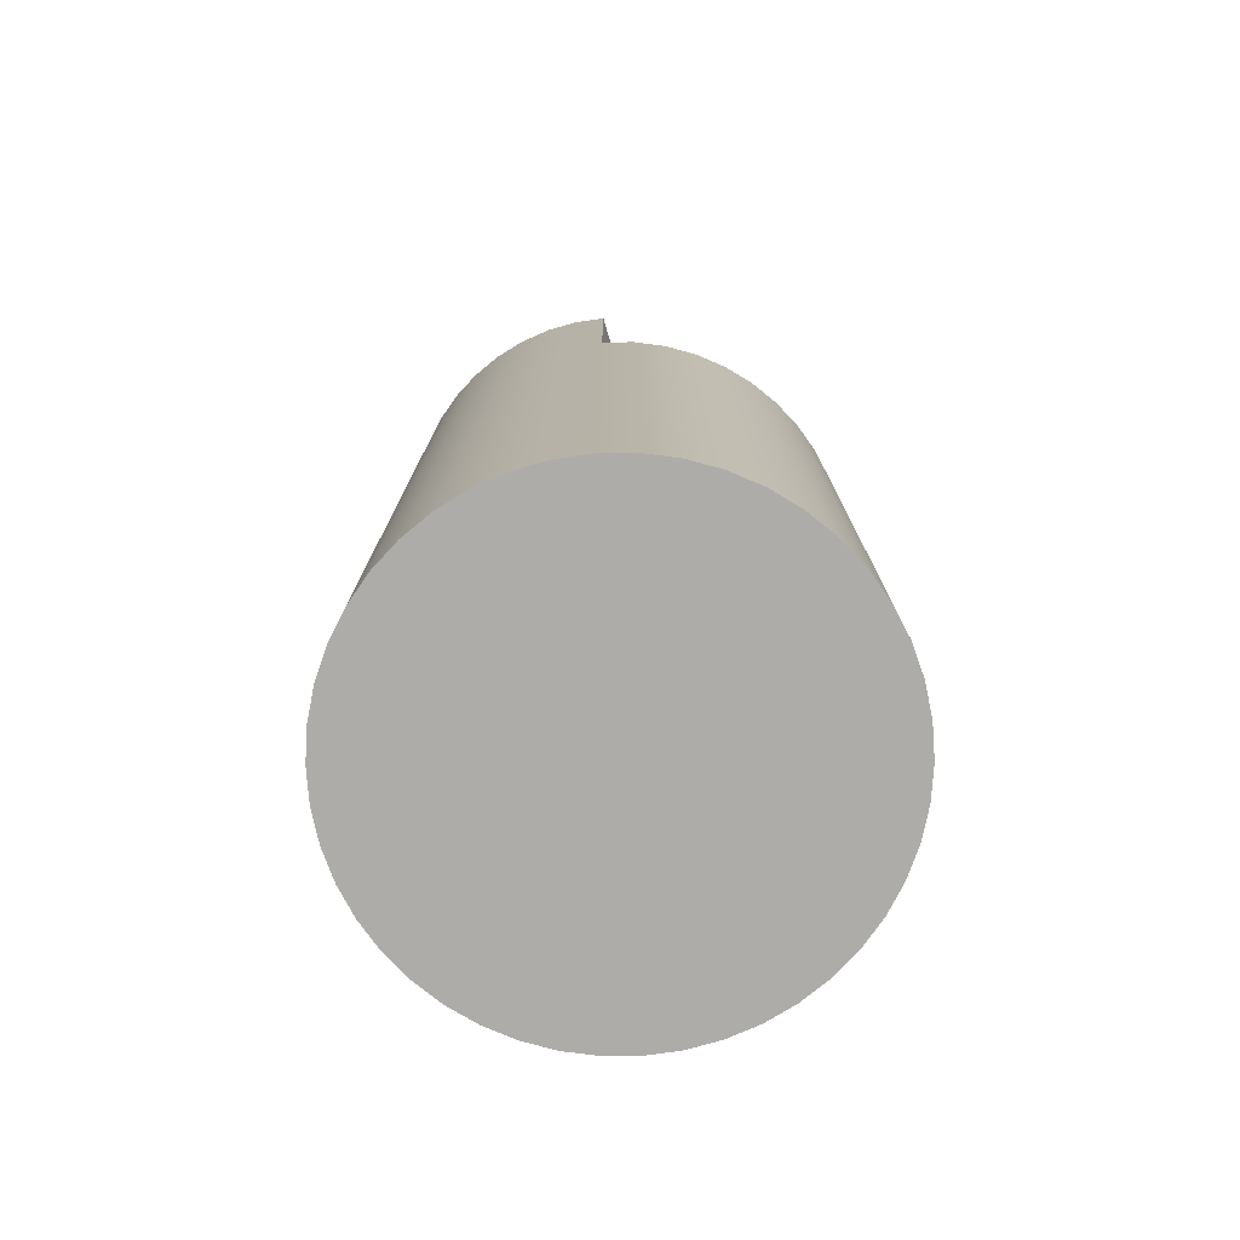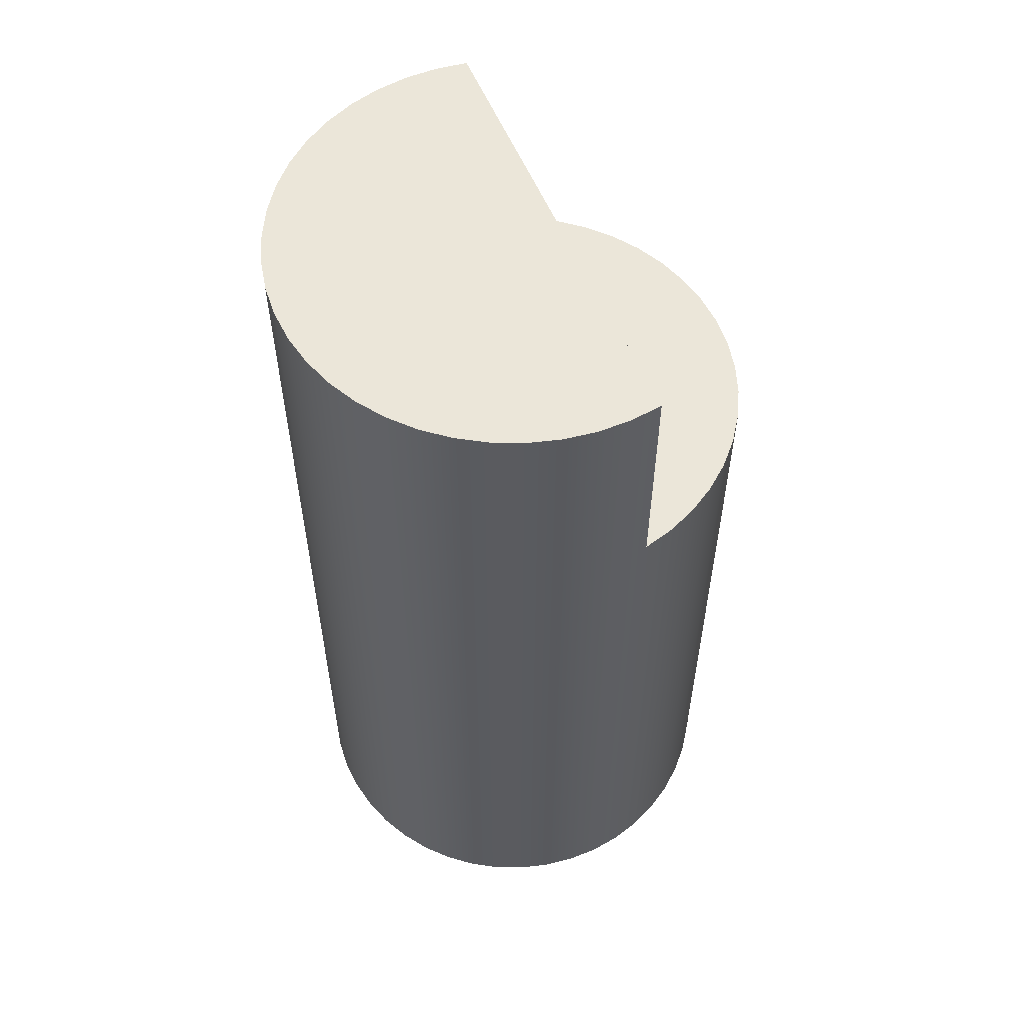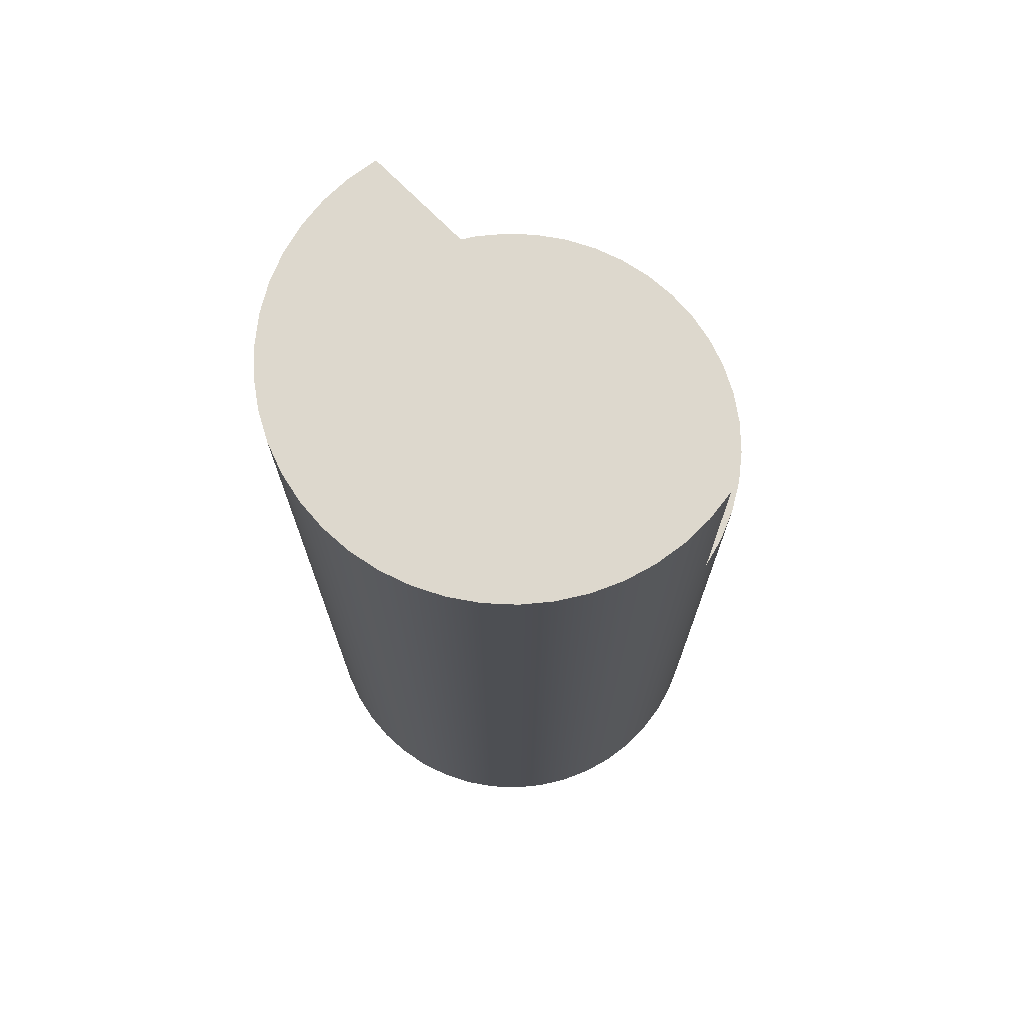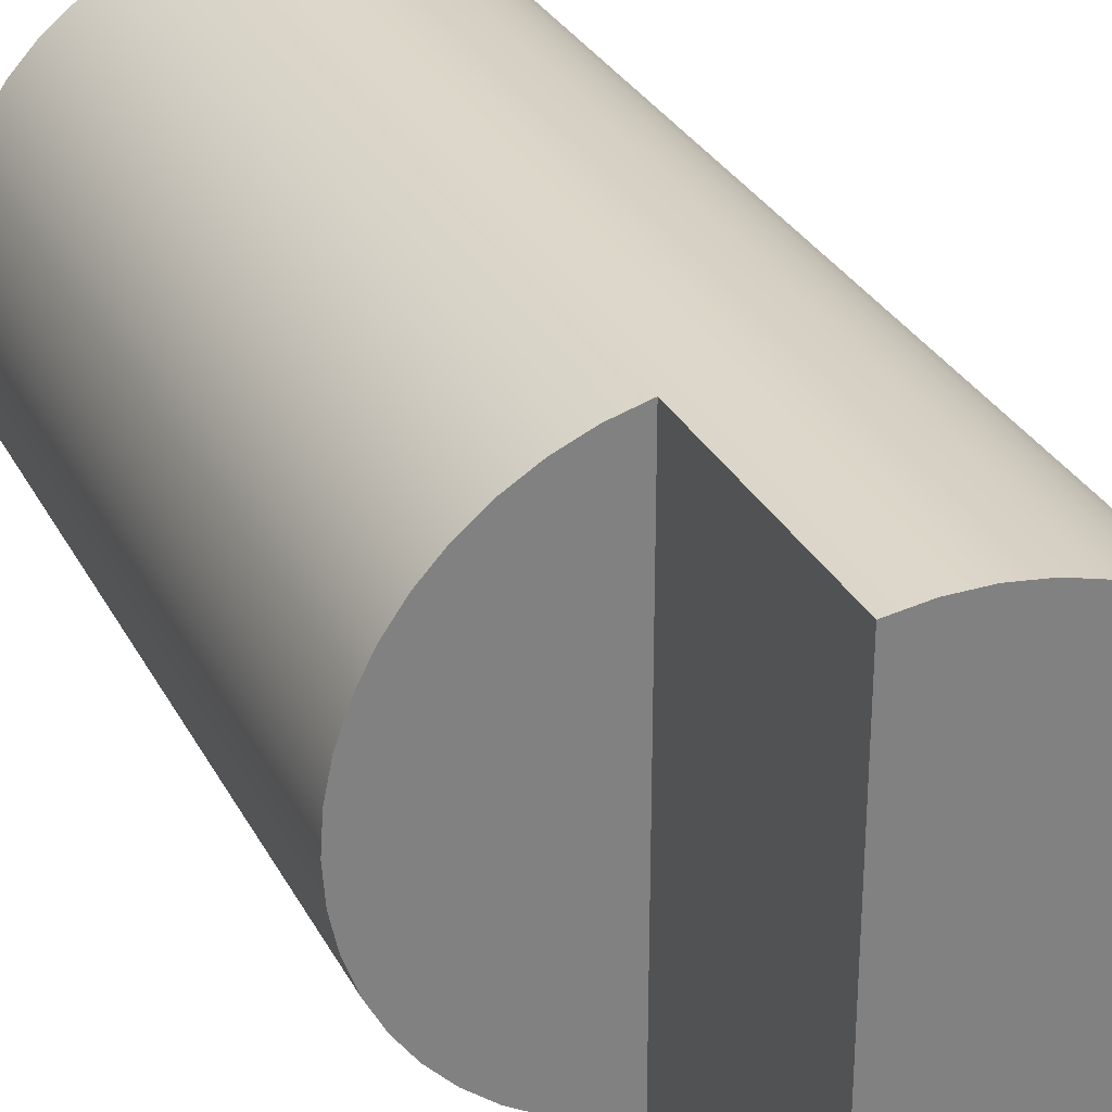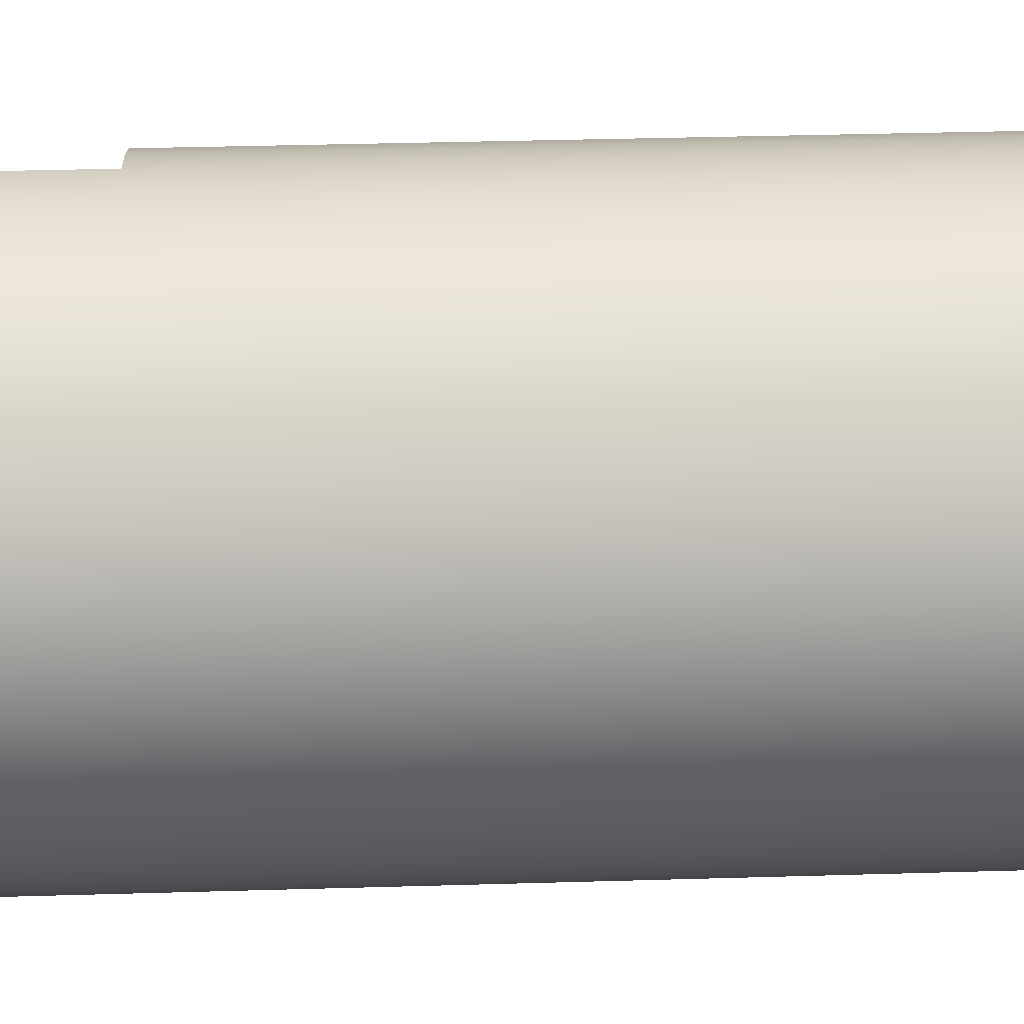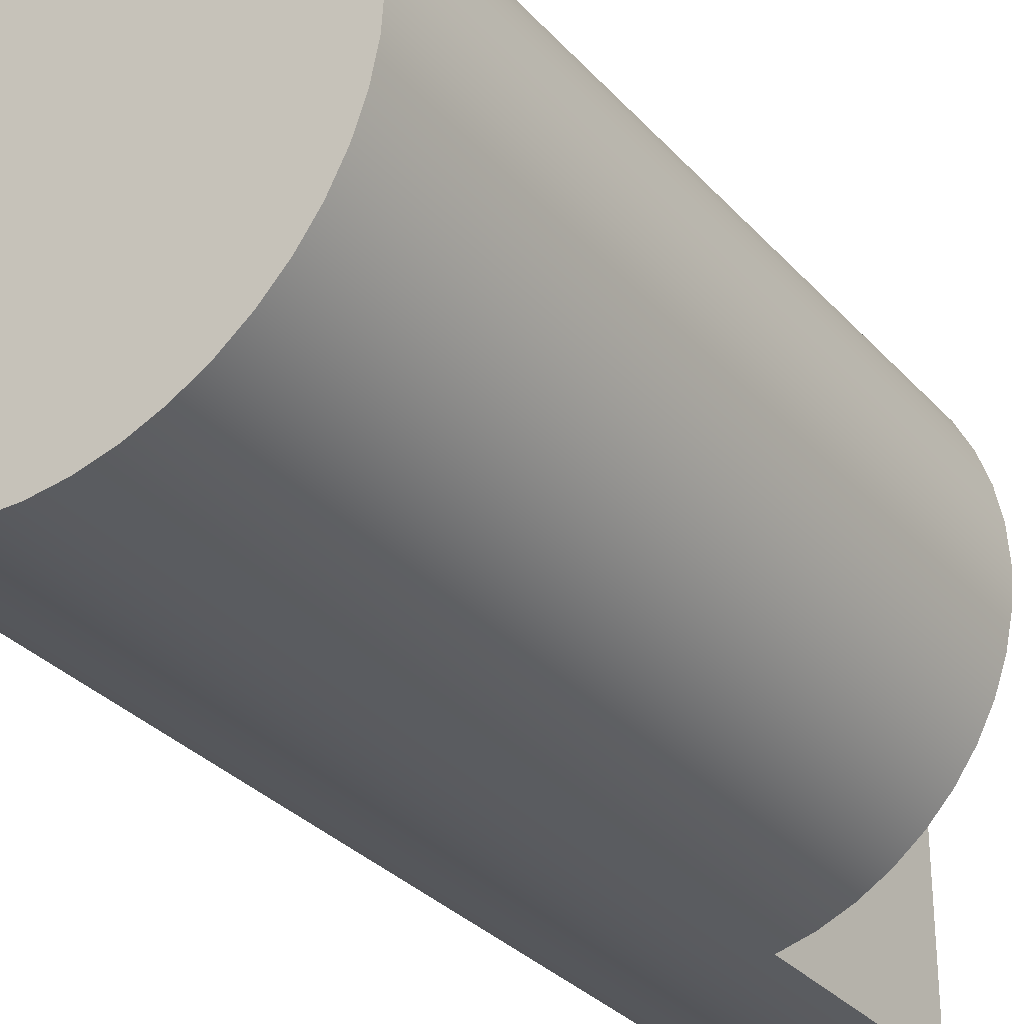
<metadata>
{"format":"obj","ext":"obj","renderer":"f3d","projection":"perspective","resolution":1024,"background":"white","views":[{"elev":-76.8,"azim":16.0,"up":"+Y"},{"elev":56.9,"azim":-22.7,"up":"+Y"},{"elev":72.3,"azim":-44.5,"up":"+Y"},{"elev":30.4,"azim":156.4,"up":"+Z"},{"elev":36.3,"azim":-92.2,"up":"+Z"},{"elev":-31.0,"azim":33.6,"up":"+Z"}]}
</metadata>
<code>
v 0.1 1 -0.4899
v 0.1 1 0.4899
v 0.1 0.5 0.4899
v 0.1 0.5 -0.4899
v 0.1 0.5 -0.4899
v 0.1 0.5 0.4899
v 0.1659 0.5 0.4717
v 0.2288 0.5 0.4446
v 0.2873 0.5 0.4092
v 0.3405 0.5 0.3661
v 0.3873 0.5 0.3162
v 0.4268 0.5 0.2604
v 0.4584 0.5 0.1997
v 0.4814 0.5 0.1352
v 0.4953 0.5 0.06826
v 0.5 0.5 0
v 0.4953 0.5 -0.06826
v 0.4814 0.5 -0.1352
v 0.4584 0.5 -0.1997
v 0.4268 0.5 -0.2604
v 0.3873 0.5 -0.3162
v 0.3405 0.5 -0.3661
v 0.2873 0.5 -0.4092
v 0.2288 0.5 -0.4446
v 0.1659 0.5 -0.4717
v 0.1 1 0.4899
v 0.1 1 -0.4899
v 0.0325 1 -0.4989
v -0.03561 1 -0.4987
v -0.1031 1 -0.4893
v -0.1686 1 -0.4707
v -0.231 1 -0.4434
v -0.2891 1 -0.4079
v -0.3419 1 -0.3649
v -0.3883 1 -0.315
v -0.4275 1 -0.2593
v -0.4588 1 -0.1988
v -0.4815 1 -0.1346
v -0.4954 1 -0.06795
v -0.5 1 6.123e-17
v -0.4954 1 0.06795
v -0.4815 1 0.1346
v -0.4588 1 0.1988
v -0.4275 1 0.2593
v -0.3883 1 0.315
v -0.3419 1 0.3649
v -0.2891 1 0.4079
v -0.231 1 0.4434
v -0.1686 1 0.4707
v -0.1031 1 0.4893
v -0.03561 1 0.4987
v 0.0325 1 0.4989
v -0.5 -1 6.123e-17
v -0.4953 -1 -0.06808
v -0.4815 -1 -0.1349
v -0.4586 -1 -0.1992
v -0.4272 -1 -0.2598
v -0.3879 -1 -0.3155
v -0.3413 -1 -0.3654
v -0.2883 -1 -0.4085
v -0.23 -1 -0.4439
v -0.1674 -1 -0.4711
v -0.1017 -1 -0.4895
v -0.03412 -1 -0.4988
v 0.03412 -1 -0.4988
v 0.1017 -1 -0.4895
v 0.1674 -1 -0.4711
v 0.23 -1 -0.4439
v 0.2883 -1 -0.4085
v 0.3413 -1 -0.3654
v 0.3879 -1 -0.3155
v 0.4272 -1 -0.2598
v 0.4586 -1 -0.1992
v 0.4815 -1 -0.1349
v 0.4953 -1 -0.06808
v 0.5 -1 0
v 0.4953 -1 0.06808
v 0.4815 -1 0.1349
v 0.4586 -1 0.1992
v 0.4272 -1 0.2598
v 0.3879 -1 0.3155
v 0.3413 -1 0.3654
v 0.2883 -1 0.4085
v 0.23 -1 0.4439
v 0.1674 -1 0.4711
v 0.1017 -1 0.4895
v 0.03412 -1 0.4988
v -0.03412 -1 0.4988
v -0.1017 -1 0.4895
v -0.1674 -1 0.4711
v -0.23 -1 0.4439
v -0.2883 -1 0.4085
v -0.3413 -1 0.3654
v -0.3879 -1 0.3155
v -0.4272 -1 0.2598
v -0.4586 -1 0.1992
v -0.4815 -1 0.1349
v -0.4953 -1 0.06808
v 0.1 0.5 0.4899
v 0.1 1 0.4899
v 0.0325 1 0.4989
v -0.03561 1 0.4987
v -0.1031 1 0.4893
v -0.1686 1 0.4707
v -0.231 1 0.4434
v -0.2891 1 0.4079
v -0.3419 1 0.3649
v -0.3883 1 0.315
v -0.4275 1 0.2593
v -0.4588 1 0.1988
v -0.4815 1 0.1346
v -0.4954 1 0.06795
v -0.5 1 6.123e-17
v -0.4954 1 -0.06795
v -0.4815 1 -0.1346
v -0.4588 1 -0.1988
v -0.4275 1 -0.2593
v -0.3883 1 -0.315
v -0.3419 1 -0.3649
v -0.2891 1 -0.4079
v -0.231 1 -0.4434
v -0.1686 1 -0.4707
v -0.1031 1 -0.4893
v -0.03561 1 -0.4987
v 0.0325 1 -0.4989
v 0.1 1 -0.4899
v 0.1 0.5 -0.4899
v 0.1659 0.5 -0.4717
v 0.2288 0.5 -0.4446
v 0.2873 0.5 -0.4092
v 0.3405 0.5 -0.3661
v 0.3873 0.5 -0.3162
v 0.4268 0.5 -0.2604
v 0.4584 0.5 -0.1997
v 0.4814 0.5 -0.1352
v 0.4953 0.5 -0.06826
v 0.5 0.5 0
v 0.4953 0.5 0.06826
v 0.4814 0.5 0.1352
v 0.4584 0.5 0.1997
v 0.4268 0.5 0.2604
v 0.3873 0.5 0.3162
v 0.3405 0.5 0.3661
v 0.2873 0.5 0.4092
v 0.2288 0.5 0.4446
v 0.1659 0.5 0.4717
v -0.5 -1 6.123e-17
v -0.4953 -1 0.06808
v -0.4815 -1 0.1349
v -0.4586 -1 0.1992
v -0.4272 -1 0.2598
v -0.3879 -1 0.3155
v -0.3413 -1 0.3654
v -0.2883 -1 0.4085
v -0.23 -1 0.4439
v -0.1674 -1 0.4711
v -0.1017 -1 0.4895
v -0.03412 -1 0.4988
v 0.03412 -1 0.4988
v 0.1017 -1 0.4895
v 0.1674 -1 0.4711
v 0.23 -1 0.4439
v 0.2883 -1 0.4085
v 0.3413 -1 0.3654
v 0.3879 -1 0.3155
v 0.4272 -1 0.2598
v 0.4586 -1 0.1992
v 0.4815 -1 0.1349
v 0.4953 -1 0.06808
v 0.5 -1 0
v 0.4953 -1 -0.06808
v 0.4815 -1 -0.1349
v 0.4586 -1 -0.1992
v 0.4272 -1 -0.2598
v 0.3879 -1 -0.3155
v 0.3413 -1 -0.3654
v 0.2883 -1 -0.4085
v 0.23 -1 -0.4439
v 0.1674 -1 -0.4711
v 0.1017 -1 -0.4895
v 0.03412 -1 -0.4988
v -0.03412 -1 -0.4988
v -0.1017 -1 -0.4895
v -0.1674 -1 -0.4711
v -0.23 -1 -0.4439
v -0.2883 -1 -0.4085
v -0.3413 -1 -0.3654
v -0.3879 -1 -0.3155
v -0.4272 -1 -0.2598
v -0.4586 -1 -0.1992
v -0.4815 -1 -0.1349
v -0.4953 -1 -0.06808
v -0.5 -1 6.123e-17
v -0.5 1 6.123e-17
g a0357776-e32c-11ea-ad16-54bf646e7e1f
f 1 2 4
f 4 2 3
g a035ec9e-e32c-11ea-a567-54bf646e7e1f
f 6 7 5
f 5 7 25
f 25 7 8
f 25 8 24
f 24 8 9
f 24 9 23
f 23 9 10
f 23 10 22
f 22 10 11
f 22 11 21
f 21 11 12
f 21 12 13
f 13 14 21
f 21 14 15
f 21 15 16
f 16 17 21
f 21 17 18
f 21 18 19
f 19 20 21
g 9ff3deae-e32c-11ea-9b02-54bf646e7e1f
f 27 28 26
f 26 28 29
f 26 29 30
f 30 31 26
f 26 31 32
f 26 32 33
f 33 34 26
f 26 34 35
f 26 35 36
f 36 37 26
f 26 37 38
f 26 38 39
f 39 40 26
f 26 40 41
f 26 41 42
f 42 43 26
f 26 43 44
f 26 44 45
f 45 46 26
f 26 46 47
f 26 47 48
f 48 49 26
f 26 49 50
f 26 50 51
f 51 52 26
g 9ff34264-e32c-11ea-8866-54bf646e7e1f
f 54 75 53
f 53 75 76
f 53 76 98
f 98 76 77
f 98 77 97
f 97 77 78
f 97 78 96
f 96 78 79
f 96 79 95
f 95 79 80
f 95 80 94
f 94 80 81
f 94 81 93
f 93 81 82
f 93 82 92
f 92 82 83
f 92 83 91
f 91 83 84
f 91 84 90
f 90 84 85
f 90 85 89
f 89 85 86
f 89 86 88
f 88 86 87
f 75 54 74
f 74 54 55
f 74 55 73
f 73 55 56
f 73 56 72
f 72 56 57
f 72 57 71
f 71 57 58
f 71 58 70
f 70 58 59
f 70 59 69
f 69 59 60
f 69 60 68
f 68 60 61
f 68 61 67
f 67 61 62
f 67 62 66
f 66 62 63
f 66 63 65
f 65 63 64
g 9ff3907a-e32c-11ea-a7f2-54bf646e7e1f
f 100 159 99
f 99 159 160
f 99 160 146
f 146 160 161
f 146 161 145
f 145 161 162
f 145 162 144
f 144 162 163
f 144 163 143
f 143 163 164
f 143 164 142
f 142 164 165
f 142 165 141
f 141 165 166
f 141 166 140
f 140 166 167
f 140 167 139
f 139 167 168
f 139 168 138
f 138 168 169
f 138 169 137
f 137 169 170
f 137 170 171
f 100 101 159
f 159 101 158
f 158 101 102
f 158 102 157
f 157 102 103
f 157 103 156
f 156 103 104
f 156 104 155
f 155 104 105
f 155 105 154
f 154 105 106
f 154 106 153
f 153 106 107
f 153 107 152
f 152 107 108
f 152 108 151
f 151 108 109
f 151 109 150
f 150 109 110
f 150 110 149
f 149 110 111
f 149 111 148
f 148 111 112
f 148 112 147
f 147 112 194
f 193 113 114
f 193 114 192
f 192 114 115
f 192 115 191
f 191 115 116
f 191 116 190
f 190 116 117
f 190 117 189
f 189 117 118
f 189 118 188
f 188 118 119
f 188 119 187
f 187 119 120
f 187 120 186
f 186 120 121
f 186 121 185
f 185 121 122
f 185 122 184
f 184 122 123
f 184 123 183
f 183 123 124
f 183 124 182
f 182 124 125
f 182 125 181
f 181 125 127
f 181 127 180
f 180 127 128
f 180 128 179
f 179 128 129
f 179 129 178
f 178 129 130
f 178 130 177
f 177 130 131
f 177 131 176
f 176 131 132
f 176 132 175
f 175 132 133
f 175 133 174
f 174 133 134
f 174 134 173
f 173 134 135
f 173 135 172
f 172 135 136
f 172 136 171
f 171 136 137
f 125 126 127

</code>
